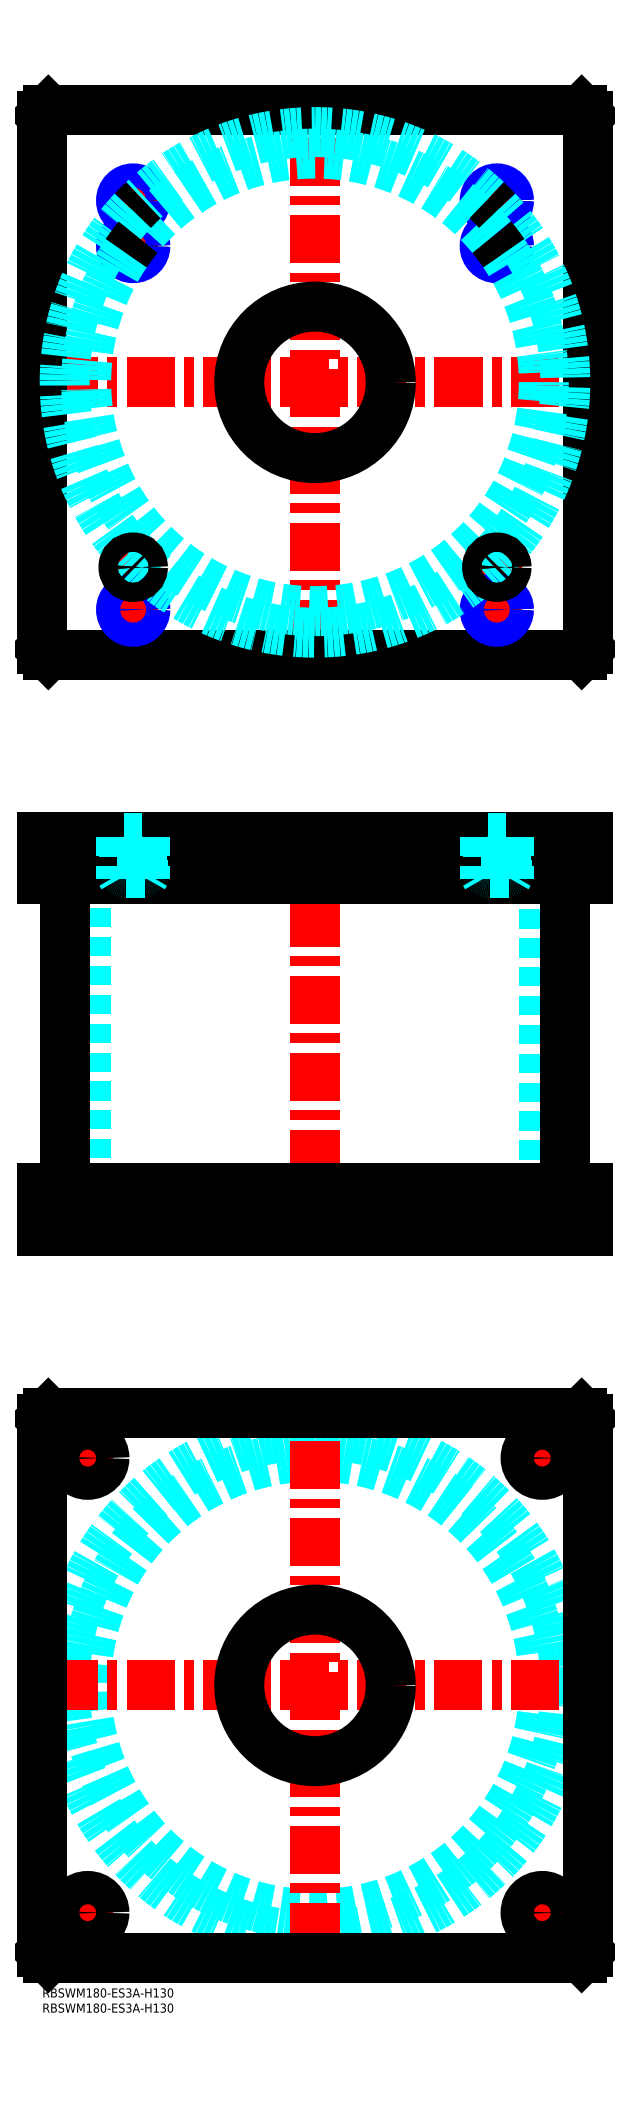
<metadata>
{"format":"dxf","ext":"dxf","renderer":"ezdxf+matplotlib","layout":"modelspace","background":"white","min_lineweight":24,"dpi":150}
</metadata>
<code>
0
SECTION
2
ENTITIES
0
INSERT
8
MSM_CONTINUOUS
2
*U4
10
0
20
0
30
0
0
INSERT
8
MSM_CONTINUOUS
2
*U5
10
0
20
0
30
0
0
CIRCLE
8
MSM_DASHED
10
90
20
100
30
0
40
82.6
0
CIRCLE
8
MSM_DASHED
10
90
20
100
30
0
40
75.5
0
LINE
8
MSM_CENTER
10
2.4
20
100
30
0
11
177.6
21
100
31
0
0
LINE
8
MSM_CENTER
10
90
20
12.4
30
0
11
90
21
187.6
31
0
0
LINE
8
MSM_CENTER
10
157.5
20
175
30
0
11
172.5
21
175
31
0
0
LINE
8
MSM_CENTER
10
165
20
167.5
30
0
11
165
21
182.5
31
0
0
LINE
8
MSM_CENTER
10
7.5
20
25
30
0
11
22.5
21
25
31
0
0
LINE
8
MSM_CENTER
10
15
20
17.5
30
0
11
15
21
32.5
31
0
0
LINE
8
MSM_CENTER
10
157.5
20
25
30
0
11
172.5
21
25
31
0
0
LINE
8
MSM_CENTER
10
165
20
17.5
30
0
11
165
21
32.5
31
0
0
LINE
8
MSM_CENTER
10
7.5
20
175
30
0
11
22.5
21
175
31
0
0
LINE
8
MSM_CENTER
10
15
20
167.5
30
0
11
15
21
182.5
31
0
0
LINE
8
MSM_CONTINUOUS
10
178
20
190
30
0
11
180
21
188
31
0
0
CIRCLE
8
MSM_CONTINUOUS
10
165
20
175
30
0
40
5.5
0
CIRCLE
8
MSM_CONTINUOUS
10
15
20
25
30
0
40
5.5
0
CIRCLE
8
MSM_CONTINUOUS
10
165
20
25
30
0
40
5.5
0
CIRCLE
8
MSM_CONTINUOUS
10
15
20
175
30
0
40
5.5
0
CIRCLE
8
MSM_CONTINUOUS
10
90
20
100
30
0
40
25
0
LINE
8
MSM_CONTINUOUS
10
0
20
12
30
0
11
0
21
188
31
0
0
LINE
8
MSM_CONTINUOUS
10
2
20
10
30
0
11
0
21
12
31
0
0
LINE
8
MSM_CONTINUOUS
10
178
20
10
30
0
11
2
21
10
31
0
0
LINE
8
MSM_CONTINUOUS
10
180
20
12
30
0
11
178
21
10
31
0
0
LINE
8
MSM_CONTINUOUS
10
180
20
188
30
0
11
180
21
12
31
0
0
LINE
8
MSM_CONTINUOUS
10
2
20
190
30
0
11
178
21
190
31
0
0
LINE
8
MSM_CONTINUOUS
10
0
20
188
30
0
11
2
21
190
31
0
0
LINE
8
MSM_DASHED
10
65
20
264
30
0
11
65
21
250
31
0
0
LINE
8
MSM_DASHED
10
115
20
250
30
0
11
115
21
264
31
0
0
LINE
8
MSM_DASHED
10
14.5
20
366
30
0
11
14.5
21
264
31
0
0
LINE
8
MSM_DASHED
10
165.5
20
264
30
0
11
165.5
21
366
31
0
0
LINE
8
MSM_DASHED
10
9.5
20
264
30
0
11
9.5
21
250
31
0
0
LINE
8
MSM_DASHED
10
20.5
20
250
30
0
11
20.5
21
264
31
0
0
LINE
8
MSM_DASHED
10
159.5
20
264
30
0
11
159.5
21
250
31
0
0
LINE
8
MSM_DASHED
10
170.5
20
250
30
0
11
170.5
21
264
31
0
0
LINE
8
MSM_CENTER
10
90
20
385
30
0
11
90
21
245
31
0
0
LINE
8
MSM_CENTER
10
15
20
266
30
0
11
15
21
248
31
0
0
LINE
8
MSM_CENTER
10
165
20
266
30
0
11
165
21
248
31
0
0
LINE
8
MSM_CONTINUOUS
10
7.4
20
366
30
0
11
7.4
21
264
31
0
0
LINE
8
MSM_CONTINUOUS
10
172.6
20
264
30
0
11
172.6
21
366
31
0
0
LINE
8
MSM_CONTINUOUS
10
0
20
250
30
0
11
0
21
264
31
0
0
LINE
8
MSM_CONTINUOUS
10
2
20
250
30
0
11
2
21
264
31
0
0
LINE
8
MSM_CONTINUOUS
10
0
20
264
30
0
11
180
21
264
31
0
0
LINE
8
MSM_CONTINUOUS
10
178
20
250
30
0
11
178
21
264
31
0
0
LINE
8
MSM_CONTINUOUS
10
0
20
250
30
0
11
180
21
250
31
0
0
LINE
8
MSM_CONTINUOUS
10
180
20
250
30
0
11
180
21
264
31
0
0
LINE
8
MSM_CENTER
10
25
20
469
30
0
11
35
21
469
31
0
0
LINE
8
MSM_CENTER
10
30
20
464
30
0
11
30
21
474
31
0
0
LINE
8
MSM_CENTER
10
145
20
469
30
0
11
155
21
469
31
0
0
LINE
8
MSM_CENTER
10
150
20
464
30
0
11
150
21
474
31
0
0
LINE
8
MSM_CENTER
10
144
20
590
30
0
11
156
21
590
31
0
0
LINE
8
MSM_CENTER
10
150
20
584
30
0
11
150
21
596
31
0
0
LINE
8
MSM_CENTER
10
24
20
590
30
0
11
36
21
590
31
0
0
LINE
8
MSM_CENTER
10
30
20
584
30
0
11
30
21
596
31
0
0
LINE
8
MSM_CENTER
10
24
20
575
30
0
11
36
21
575
31
0
0
LINE
8
MSM_CENTER
10
30
20
569
30
0
11
30
21
581
31
0
0
LINE
8
MSM_CENTER
10
144
20
575
30
0
11
156
21
575
31
0
0
LINE
8
MSM_CENTER
10
150
20
569
30
0
11
150
21
581
31
0
0
LINE
8
MSM_CENTER
10
144
20
455
30
0
11
156
21
455
31
0
0
LINE
8
MSM_CENTER
10
150
20
449
30
0
11
150
21
461
31
0
0
LINE
8
MSM_CENTER
10
24
20
455
30
0
11
36
21
455
31
0
0
LINE
8
MSM_CENTER
10
30
20
449
30
0
11
30
21
461
31
0
0
LINE
8
MSM_CENTER
10
2.4
20
530
30
0
11
177.6
21
530
31
0
0
LINE
8
MSM_CENTER
10
90
20
442.4
30
0
11
90
21
617.6
31
0
0
CIRCLE
8
MSM_CONTINUOUS
10
30
20
575
30
0
40
3.324
0
CIRCLE
8
MSM_CONTINUOUS
10
150
20
590
30
0
40
3.324
0
CIRCLE
8
MSM_CONTINUOUS
10
150
20
575
30
0
40
3.324
0
CIRCLE
8
MSM_CONTINUOUS
10
30
20
590
30
0
40
3.324
0
LINE
8
MSM_CONTINUOUS
10
178
20
440
30
0
11
180
21
442
31
0
0
LINE
8
MSM_CONTINUOUS
10
2
20
440
30
0
11
178
21
440
31
0
0
LINE
8
MSM_CONTINUOUS
10
1.629e-09
20
618
30
0
11
1.629e-09
21
442
31
0
0
LINE
8
MSM_CONTINUOUS
10
1.629e-09
20
442
30
0
11
2
21
440
31
0
0
LINE
8
MSM_CONTINUOUS
10
180
20
442
30
0
11
180
21
618
31
0
0
CIRCLE
8
MSM_CONTINUOUS
10
90
20
530
30
0
40
25
0
LINE
8
MSM_CONTINUOUS
10
180
20
618
30
0
11
178
21
620
31
0
0
LINE
8
MSM_CONTINUOUS
10
178
20
620
30
0
11
2
21
620
31
0
0
LINE
8
MSM_CONTINUOUS
10
2
20
620
30
0
11
1.629e-09
21
618
31
0
0
CIRCLE
8
MSM_CONTINUOUS
10
150
20
455
30
0
40
3.324
0
CIRCLE
8
MSM_CONTINUOUS
10
30
20
455
30
0
40
3.324
0
CIRCLE
8
MSM_NARROW
10
30
20
455
30
0
40
4
0
CIRCLE
8
MSM_NARROW
10
30
20
575
30
0
40
4
0
CIRCLE
8
MSM_NARROW
10
30
20
590
30
0
40
4
0
CIRCLE
8
MSM_NARROW
10
150
20
590
30
0
40
4
0
CIRCLE
8
MSM_NARROW
10
150
20
575
30
0
40
4
0
CIRCLE
8
MSM_NARROW
10
150
20
455
30
0
40
4
0
ARC
8
MSM_DASHED
10
90
20
530
30
0
40
75.5
50
39.37
51
140.6
0
ARC
8
MSM_DASHED
10
90
20
530
30
0
40
82.6
50
46.67
51
133.3
0
ARC
8
MSM_DASHED
10
90
20
530
30
0
40
82.6
50
136.7
51
225.2
0
ARC
8
MSM_DASHED
10
90
20
530
30
0
40
75.5
50
145.6
51
34.37
0
ARC
8
MSM_DASHED
10
90
20
530
30
0
40
82.6
50
225.8
51
314.2
0
ARC
8
MSM_DASHED
10
90
20
530
30
0
40
82.6
50
314.8
51
43.33
0
ARC
8
MSM_CONTINUOUS
10
90
20
530
30
0
40
75.5
50
140.6
51
145.6
0
ARC
8
MSM_CONTINUOUS
10
90
20
530
30
0
40
75.5
50
34.37
51
39.37
0
ARC
8
MSM_CONTINUOUS
10
90
20
530
30
0
40
82.6
50
314.2
51
314.8
0
ARC
8
MSM_CONTINUOUS
10
90
20
530
30
0
40
82.6
50
43.33
51
46.67
0
ARC
8
MSM_CONTINUOUS
10
90
20
530
30
0
40
82.6
50
225.2
51
225.8
0
ARC
8
MSM_CONTINUOUS
10
90
20
530
30
0
40
82.6
50
133.3
51
136.7
0
CIRCLE
8
MSM_CONTINUOUS
10
30
20
469
30
0
40
2.5
0
CIRCLE
8
MSM_CONTINUOUS
10
30
20
469
30
0
40
3
0
CIRCLE
8
MSM_CONTINUOUS
10
30
20
469
30
0
40
3.2
0
CIRCLE
8
MSM_CONTINUOUS
10
150
20
469
30
0
40
2.5
0
CIRCLE
8
MSM_CONTINUOUS
10
150
20
469
30
0
40
3
0
CIRCLE
8
MSM_CONTINUOUS
10
150
20
469
30
0
40
3.2
0
LINE
8
MSM_DASHED
10
65
20
380
30
0
11
65
21
366
31
0
0
LINE
8
MSM_DASHED
10
115
20
366
30
0
11
115
21
380
31
0
0
LINE
8
MSM_CENTER
10
30
20
382
30
0
11
30
21
364
31
0
0
LINE
8
MSM_CENTER
10
150
20
382
30
0
11
150
21
364
31
0
0
LINE
8
MSM_CONTINUOUS
10
0
20
380
30
0
11
0
21
366
31
0
0
LINE
8
MSM_CONTINUOUS
10
2
20
380
30
0
11
2
21
366
31
0
0
LINE
8
MSM_CONTINUOUS
10
0
20
366
30
0
11
180
21
366
31
0
0
LINE
8
MSM_CONTINUOUS
10
180
20
380
30
0
11
180
21
366
31
0
0
LINE
8
MSM_CONTINUOUS
10
0
20
380
30
0
11
180
21
380
31
0
0
LINE
8
MSM_CONTINUOUS
10
178
20
380
30
0
11
178
21
366
31
0
0
LINE
8
MSM_DASHED
10
27.5
20
368
30
0
11
27.5
21
366
31
0
0
LINE
8
MSM_DASHED
10
32.5
20
366
30
0
11
32.5
21
368
31
0
0
ARC
8
MSM_DASHED
10
27.4
20
368.4
30
0
40
0.4
50
180
51
270
0
ARC
8
MSM_DASHED
10
32.6
20
368.4
30
0
40
0.4
50
270
51
360
0
LINE
8
MSM_DASHED
10
27
20
379.8
30
0
11
27
21
368.4
31
0
0
LINE
8
MSM_DASHED
10
33
20
368.4
30
0
11
33
21
379.8
31
0
0
LINE
8
MSM_DASHED
10
33
20
379.8
30
0
11
33.2
21
380
31
0
0
LINE
8
MSM_DASHED
10
26.8
20
380
30
0
11
27
21
379.8
31
0
0
LINE
8
MSM_DASHED
10
33
20
379.8
30
0
11
27
21
379.8
31
0
0
LINE
8
MSM_DASHED
10
147.5
20
368
30
0
11
147.5
21
366
31
0
0
LINE
8
MSM_DASHED
10
152.5
20
366
30
0
11
152.5
21
368
31
0
0
ARC
8
MSM_DASHED
10
147.4
20
368.4
30
0
40
0.4
50
180
51
270
0
ARC
8
MSM_DASHED
10
152.6
20
368.4
30
0
40
0.4
50
270
51
360
0
LINE
8
MSM_DASHED
10
147
20
379.8
30
0
11
147
21
368.4
31
0
0
LINE
8
MSM_DASHED
10
153
20
368.4
30
0
11
153
21
379.8
31
0
0
LINE
8
MSM_DASHED
10
153
20
379.8
30
0
11
153.2
21
380
31
0
0
LINE
8
MSM_DASHED
10
146.8
20
380
30
0
11
147
21
379.8
31
0
0
LINE
8
MSM_DASHED
10
153
20
379.8
30
0
11
147
21
379.8
31
0
0
LINE
8
MSM_DASHED
10
34
20
380
30
0
11
34
21
366
31
0
0
LINE
8
MSM_DASHED
10
26
20
380
30
0
11
26
21
366
31
0
0
LINE
8
MSM_DASHED
10
33.32
20
366.8
30
0
11
34
21
368
31
0
0
LINE
8
MSM_DASHED
10
34
20
368
30
0
11
26
21
368
31
0
0
LINE
8
MSM_DASHED
10
26.68
20
366.8
30
0
11
26
21
368
31
0
0
LINE
8
MSM_DASHED
10
26.68
20
380
30
0
11
26.68
21
366
31
0
0
LINE
8
MSM_DASHED
10
33.32
20
366
30
0
11
33.32
21
380
31
0
0
LINE
8
MSM_DASHED
10
154
20
380
30
0
11
154
21
366
31
0
0
LINE
8
MSM_DASHED
10
146
20
380
30
0
11
146
21
366
31
0
0
LINE
8
MSM_DASHED
10
153.3
20
366.8
30
0
11
154
21
368
31
0
0
LINE
8
MSM_DASHED
10
154
20
368
30
0
11
146
21
368
31
0
0
LINE
8
MSM_DASHED
10
146.7
20
366.8
30
0
11
146
21
368
31
0
0
LINE
8
MSM_DASHED
10
146.7
20
380
30
0
11
146.7
21
366
31
0
0
LINE
8
MSM_DASHED
10
153.3
20
366
30
0
11
153.3
21
380
31
0
0
ENDSEC
0
EOF

</code>
